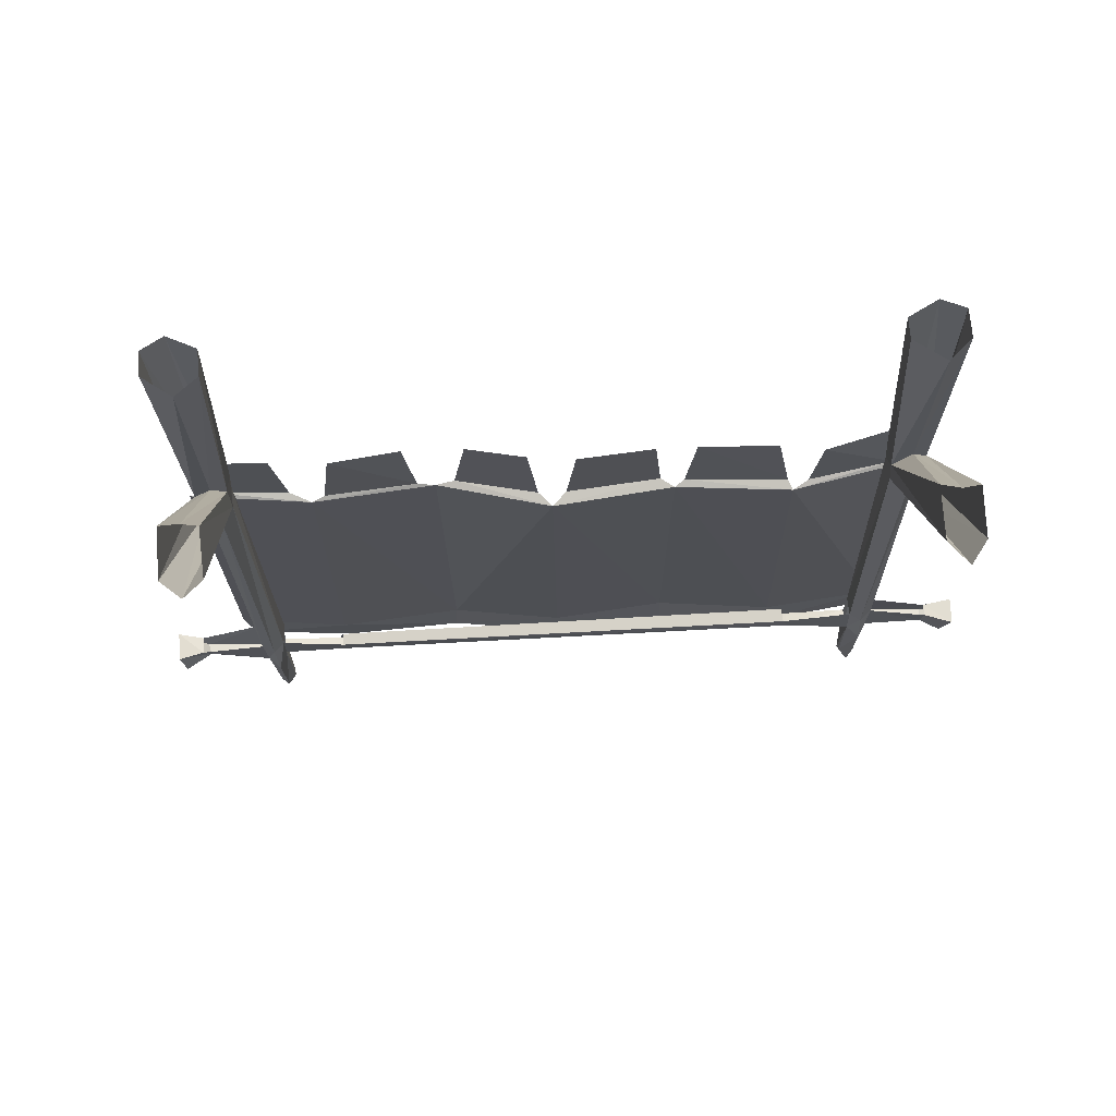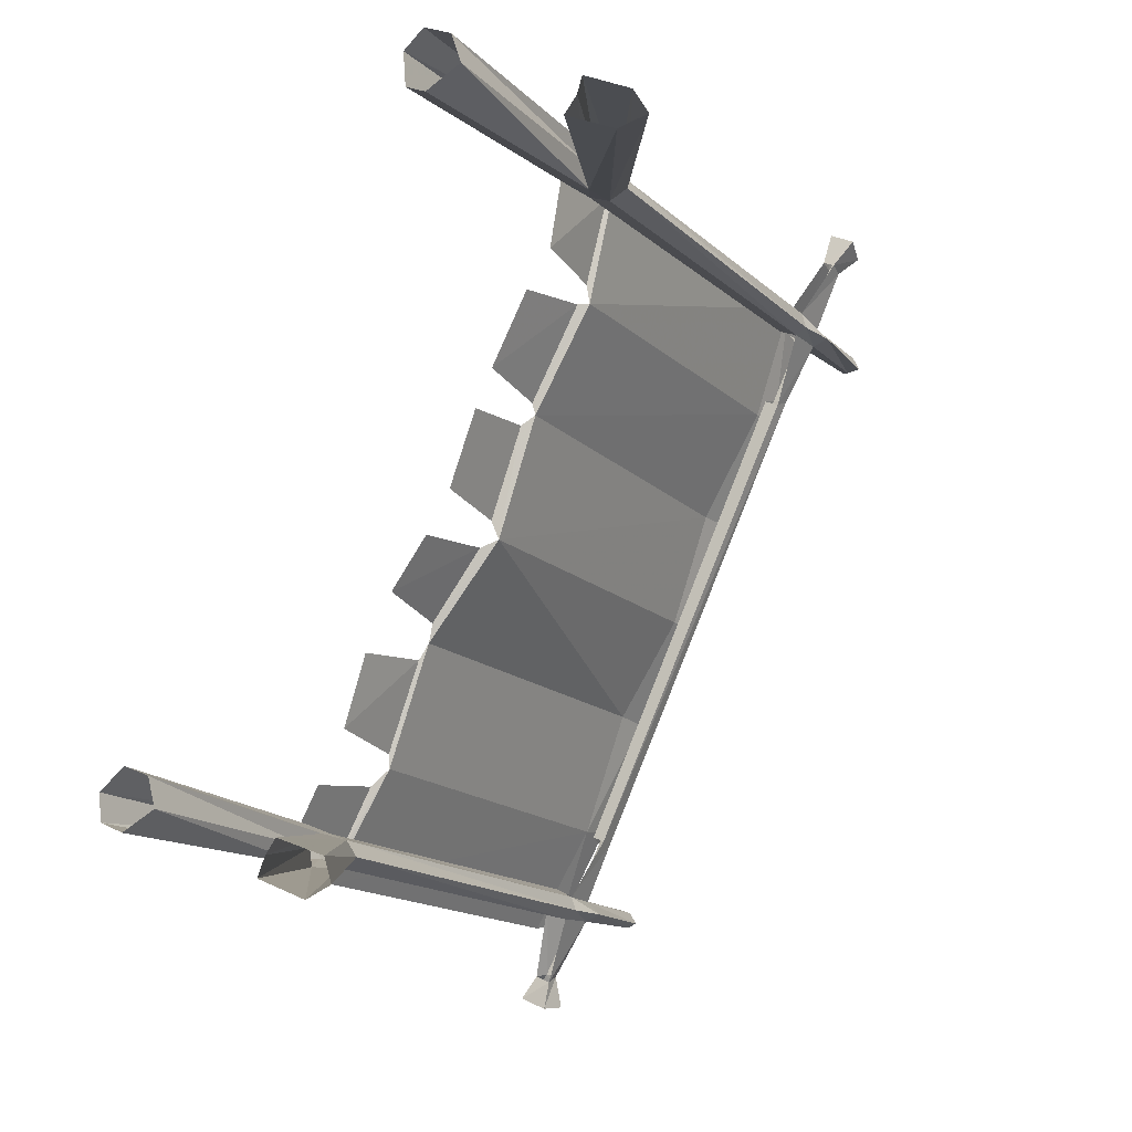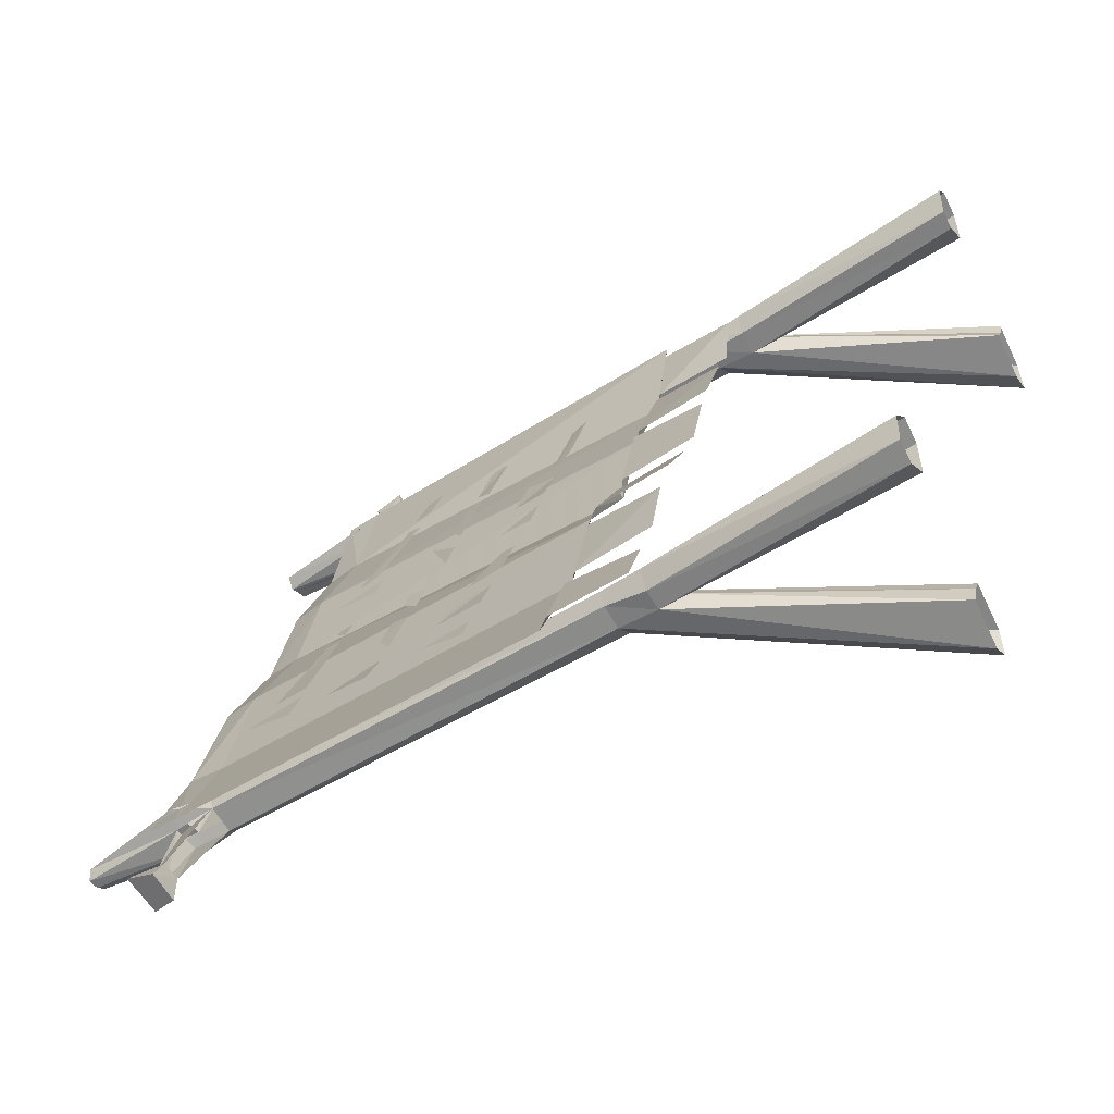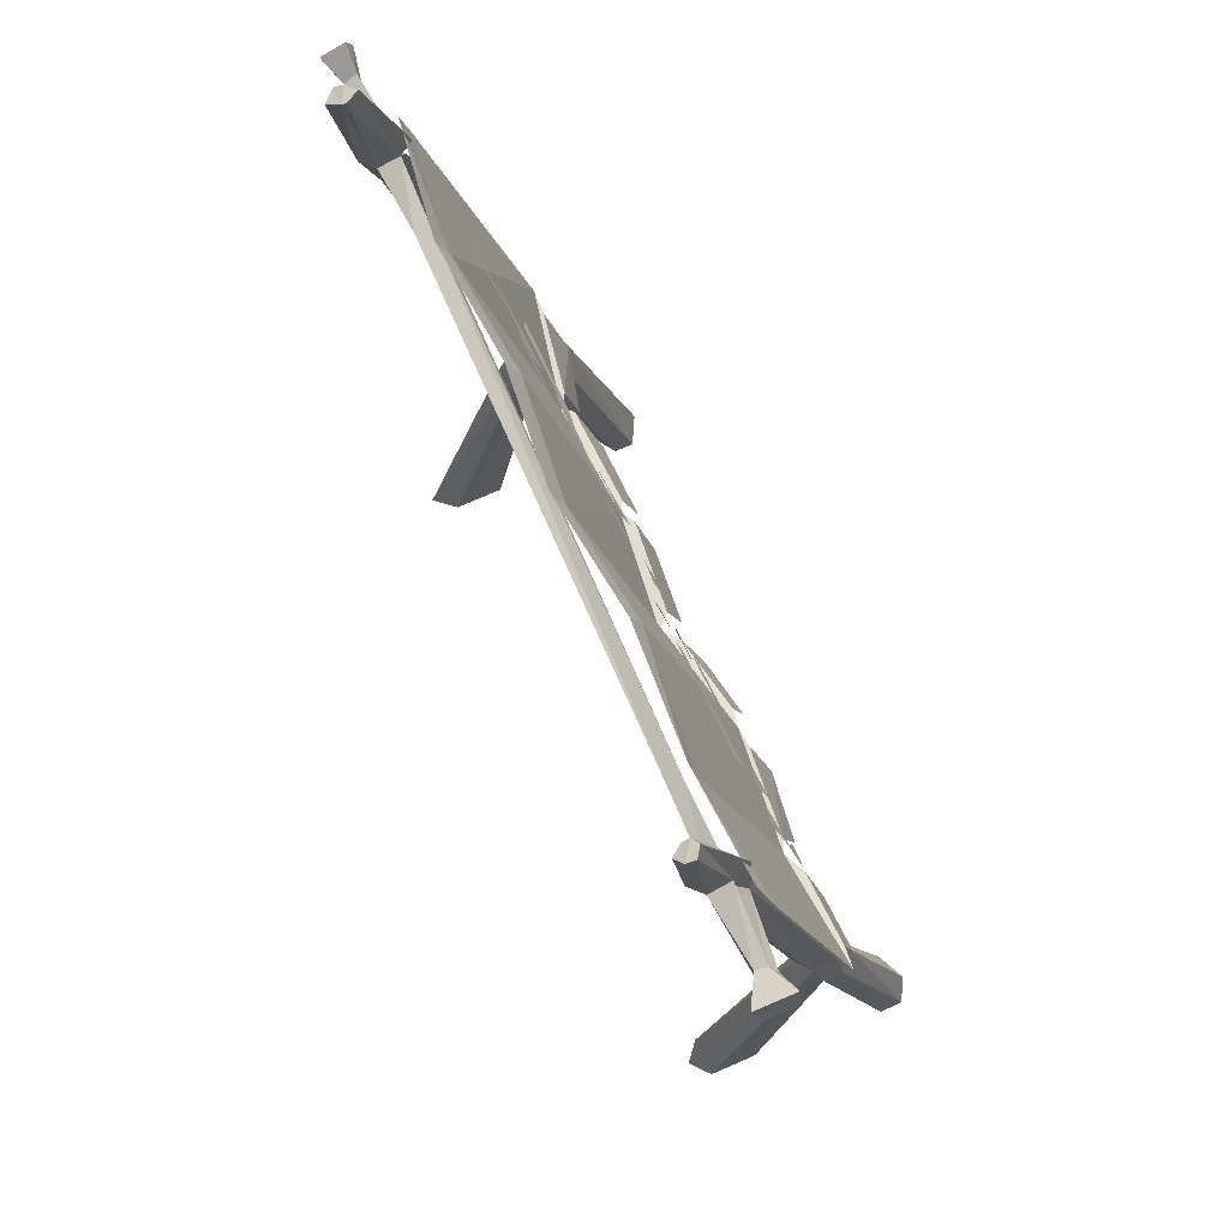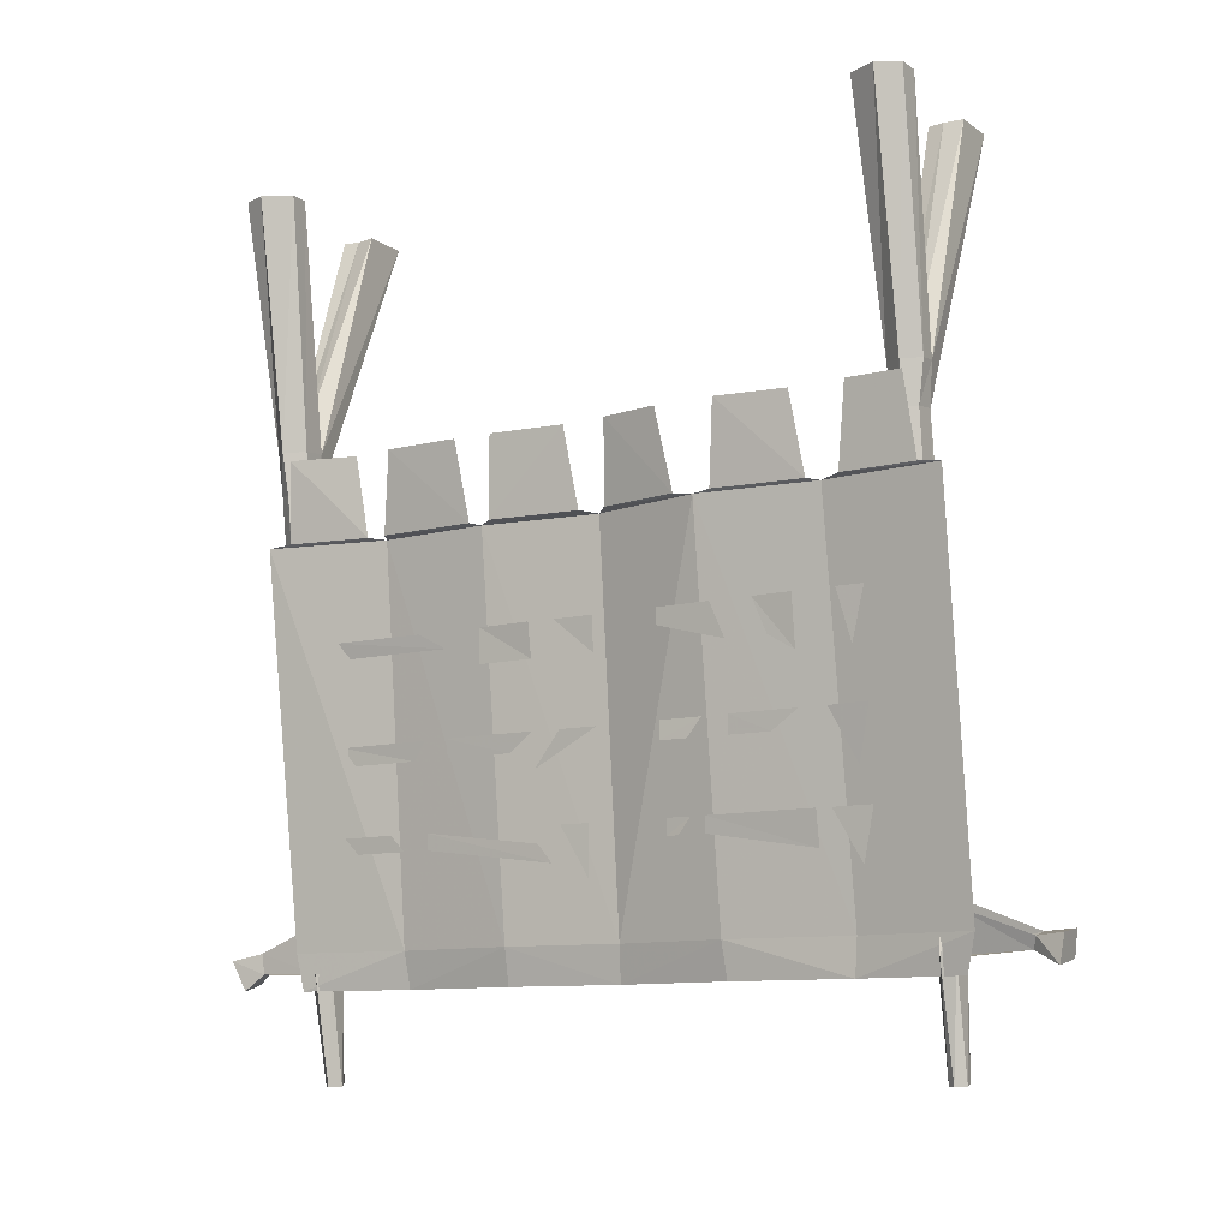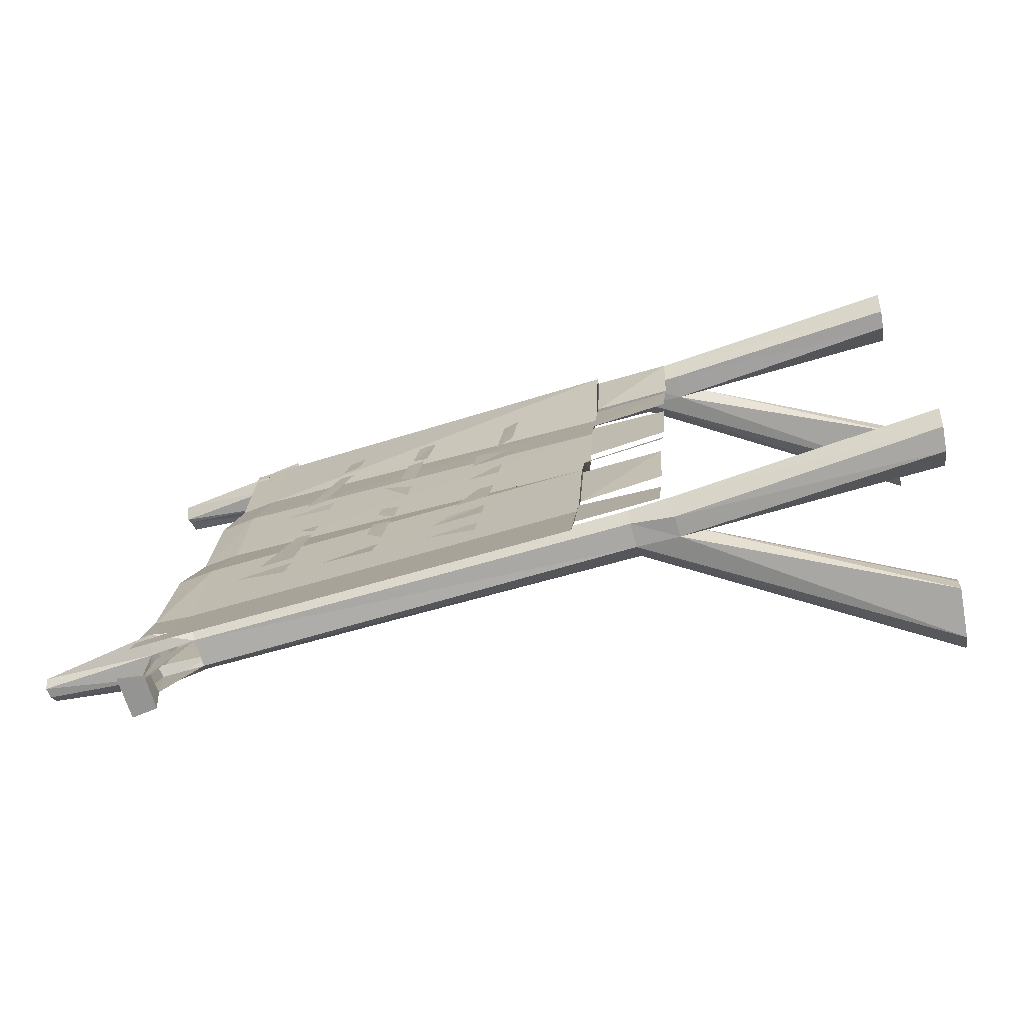
<metadata>
{"format":"obj","ext":"obj","renderer":"f3d","projection":"perspective","resolution":1024,"background":"white","views":[{"elev":78.0,"azim":-116.6,"up":"+Y"},{"elev":-11.8,"azim":-158.3,"up":"+Z"},{"elev":-44.9,"azim":117.7,"up":"+Z"},{"elev":-17.0,"azim":6.2,"up":"+Z"},{"elev":-10.1,"azim":97.8,"up":"+Y"},{"elev":-52.5,"azim":99.9,"up":"+Z"}]}
</metadata>
<code>
o object/scoreboard
v -77 -308 139
v -79 -308 132
v -84 -326 131
v -79 -326 136
v -90 -326 162
v -90 -318 164
v -98 -332 170
v -99 -320 175
v -85 -319 166
v -88 -322 180
v -85 -328 165
v -71 -329 138
v -71 -308 140
v -74 -308 129
v -77 -326 128
v -80 -375 128
v -86 -374 129
v -83 -375 135
v -71 -329 140
v -88 -335 174
v -46 -126 151
v -54 -125 148
v -70 -311 141
v -40 -127 147
v -37 -109 149
v -46 -108 153
v -52 -107 150
v -88 0 136
v -107 0 128
v -59 -124 140
v -51 -125 136
v -42 -126 139
v -66 -310 132
v -65 -311 137
v -79 -376 135
v -64 -329 137
v -74 -376 133
v -68 -329 131
v -78 -376 128
v -63 -326 102
v -57 -327 104
v 26 -326 -102
v 32 -328 -101
v -55 -320 102
v 31 -318 -99
v -61 -320 100
v 26 -318 -101
v -101 0 114
v -81 0 122
v -49 -107 135
v -113 0 118
v -86 0 129
v -50 -101 144
v -41 0 148
v -27 0 139
v -39 -108 139
v -37 0 160
v -26 0 164
v -18 0 156
v -19 0 142
v -3 -148 53
v 10 -148 14
v 13 -113 20
v 2 -113 52
v 7 -149 6
v -9 -149 57
v -25 -320 49
v -9 -320 0
v 38 -149 -35
v 36 -148 -27
v 15 -148 3
v 17 -320 -43
v -33 -149 102
v -28 -148 102
v -8 -148 62
v -51 -320 96
v -54 -336 94
v -29 -336 48
v -13 -336 0
v -45 -149 156
v -41 -148 146
v -32 -148 110
v -67 -320 146
v -68 -336 143
v 38 -113 -20
v 23 -113 2
v 14 -336 -45
v 55 -149 -86
v 35 -320 -96
v 81 -149 -132
v 60 -320 -140
v 33 -336 -95
v 55 -336 -137
v -30 -113 115
v -35 -113 145
v -5 -113 68
v -20 -113 99
v 42 -148 -42
v 55 -148 -80
v 58 -113 -74
v 49 -113 -44
v 78 -148 -123
v 63 -148 -93
v 69 -113 -96
v 80 -113 -118
v 27 0 -129
v 8 0 -136
v 62 -125 -117
v 64 -107 -116
v 31 0 -135
v 66 -101 -122
v 34 0 -143
v 68 -107 -129
v 15 0 -151
v 65 -125 -128
v 5 0 -146
v 57 -124 -124
v 36 -308 -133
v 38 -308 -127
v 70 -126 -114
v 71 -108 -112
v 89 0 -101
v 79 0 -105
v 76 0 -117
v 89 0 -125
v 76 -108 -126
v 74 -126 -124
v 51 -310 -132
v 41 -308 -137
v 38 -326 -137
v 31 -326 -134
v 37 -326 -128
v 79 -109 -117
v 76 -127 -118
v 52 -311 -127
v 53 -329 -127
v 47 -329 -133
v 40 -376 -131
v 39 -376 -136
v 53 -326 -162
v 58 -327 -161
v 52 -330 -176
v 68 -333 -170
v 61 -322 -162
v 45 -328 -134
v 46 -311 -123
v 44 -329 -126
v 37 -376 -129
v 35 -375 -137
v 31 -374 -135
v 34 -375 -130
v 98 0 -121
v 99 0 -110
v 54 -320 -165
v 56 -319 -177
v 68 -321 -172
v 49 -213 -75
v 52 -191 -74
v 44 -191 -58
v 45 -206 -64
v 65 -191 -102
v 60 -191 -91
v 60 -213 -97
v 36 -191 -41
v 25 -191 -19
v 24 -198 -19
v 37 -206 -47
v 10 -206 8
v 12 -191 8
v 4 -191 25
v -2 -206 35
v 0 -191 36
v -12 -191 58
v -13 -206 58
v -21 -198 74
v -25 -191 86
v -43 -191 125
v -42 -198 119
v 42 -243 -65
v 48 -235 -76
v 35 -235 -48
v 34 -243 -48
v 62 -235 -103
v 53 -235 -87
v 56 -258 -99
v 29 -235 -37
v 21 -235 -20
v 21 -243 -20
v 26 -243 -31
v -7 -250 34
v 7 -235 7
v 0 -235 23
v -11 -243 45
v -5 -235 35
v -23 -235 74
v -24 -243 73
v -33 -243 89
v -29 -235 84
v -48 -235 123
v -46 -243 117
v 46 -288 -83
v 48 -273 -82
v 26 -273 -38
v 25 -280 -38
v 58 -273 -104
v 50 -273 -88
v 54 -295 -100
v 23 -273 -32
v 18 -273 -22
v 17 -280 -22
v 20 -280 -27
v 0 -295 11
v 2 -273 11
v -3 -273 23
v -7 -288 27
v -9 -280 33
v -32 -273 83
v -33 -280 83
v -38 -280 94
v -40 -273 100
v -51 -273 122
v -49 -280 116
f 1 2 3
f 1 3 4
f 1 4 5
f 1 5 6
f 6 5 7
f 6 7 8
f 6 8 9
f 9 8 10
f 9 10 11
f 9 11 12
f 9 12 13
f 2 14 15
f 2 15 3
f 3 15 16
f 3 16 17
f 3 17 4
f 4 17 18
f 4 18 19
f 4 19 11
f 4 11 5
f 5 11 20
f 5 20 7
f 7 20 8
f 8 20 10
f 10 20 11
f 21 22 1
f 21 1 23
f 21 23 24
f 21 24 25
f 21 25 26
f 21 26 22
f 22 26 27
f 22 27 28
f 22 28 29
f 22 29 30
f 22 30 2
f 22 2 1
f 30 31 14
f 30 14 2
f 31 32 33
f 31 33 14
f 32 24 34
f 32 34 33
f 24 23 34
f 18 35 19
f 19 35 36
f 36 35 37
f 36 37 38
f 38 37 39
f 38 39 15
f 38 15 40
f 38 40 41
f 41 40 42
f 41 42 43
f 41 43 44
f 44 43 45
f 44 45 46
f 46 45 47
f 46 47 40
f 46 40 15
f 46 15 14
f 39 16 15
f 16 39 37
f 16 37 35
f 16 35 18
f 16 18 17
f 48 49 50
f 48 50 31
f 48 31 51
f 51 31 30
f 51 30 29
f 49 52 53
f 49 53 50
f 50 53 54
f 50 54 55
f 50 55 56
f 50 56 32
f 50 32 31
f 52 28 27
f 52 27 53
f 53 27 57
f 53 57 54
f 56 25 24
f 56 24 32
f 58 57 27
f 58 27 26
f 58 26 59
f 59 26 25
f 59 25 60
f 60 25 56
f 60 56 55
f 61 62 63
f 61 63 64
f 61 64 62
f 61 62 65
f 61 65 66
f 61 66 62
f 62 66 65
f 65 66 67
f 65 67 68
f 65 68 69
f 65 69 70
f 65 70 71
f 65 71 69
f 65 69 72
f 65 72 68
f 65 68 66
f 66 68 67
f 66 67 73
f 66 73 74
f 66 74 75
f 66 75 73
f 66 73 76
f 66 76 67
f 67 76 77
f 67 77 78
f 67 78 68
f 67 68 79
f 67 79 78
f 67 78 76
f 67 76 73
f 73 76 80
f 73 80 81
f 73 81 82
f 73 82 80
f 73 80 83
f 73 83 76
f 76 83 84
f 76 84 77
f 76 77 83
f 76 83 80
f 64 63 62
f 85 86 71
f 85 71 70
f 85 70 86
f 86 70 71
f 71 70 69
f 72 68 79
f 72 79 87
f 72 87 68
f 68 87 79
f 78 79 68
f 69 68 72
f 69 72 88
f 69 88 89
f 69 89 72
f 72 89 88
f 88 89 90
f 88 90 91
f 88 91 89
f 89 91 90
f 91 89 92
f 91 92 93
f 91 93 89
f 89 93 92
f 89 92 72
f 89 72 87
f 89 87 92
f 92 87 72
f 81 82 94
f 81 94 95
f 81 95 82
f 82 95 94
f 80 82 81
f 75 74 73
f 74 75 96
f 74 96 97
f 74 97 75
f 75 97 96
f 78 77 76
f 83 77 84
f 98 99 100
f 98 100 101
f 98 101 99
f 98 99 88
f 98 88 69
f 98 69 99
f 99 69 88
f 101 100 99
f 102 103 88
f 102 88 90
f 102 90 103
f 102 103 104
f 102 104 105
f 102 105 103
f 103 105 104
f 90 88 103
f 106 107 108
f 106 108 109
f 106 109 110
f 110 109 111
f 110 111 112
f 112 111 113
f 112 113 114
f 114 113 115
f 114 115 116
f 116 115 117
f 116 117 107
f 107 117 108
f 108 117 118
f 108 118 119
f 108 119 120
f 108 120 121
f 108 121 109
f 109 121 122
f 109 122 123
f 109 123 111
f 111 123 124
f 111 124 113
f 113 124 125
f 113 125 126
f 113 126 127
f 113 127 115
f 115 127 128
f 115 128 129
f 115 129 117
f 117 129 118
f 118 129 130
f 118 130 131
f 118 131 119
f 119 131 132
f 119 132 42
f 119 42 47
f 47 42 40
f 126 133 134
f 126 134 127
f 127 134 135
f 127 135 128
f 128 135 136
f 128 136 137
f 137 136 138
f 137 138 139
f 137 139 130
f 137 130 140
f 137 140 141
f 141 140 142
f 141 142 143
f 141 143 144
f 141 144 128
f 141 128 145
f 133 121 120
f 133 120 134
f 134 120 146
f 134 146 135
f 135 146 147
f 135 147 136
f 136 147 148
f 136 148 138
f 138 148 149
f 138 149 139
f 139 149 130
f 130 149 131
f 131 149 150
f 131 150 132
f 132 150 151
f 132 151 147
f 132 147 43
f 132 43 42
f 120 119 146
f 125 152 126
f 126 152 133
f 133 152 153
f 133 153 121
f 121 153 122
f 151 148 147
f 148 151 149
f 149 151 150
f 130 129 154
f 130 154 140
f 140 154 155
f 140 155 142
f 142 155 156
f 142 156 143
f 143 156 144
f 144 156 154
f 154 156 155
f 157 158 159
f 157 159 160
f 161 162 163
f 164 165 166
f 164 166 167
f 168 169 170
f 171 172 173
f 171 173 174
f 175 176 177
f 175 177 178
f 179 180 181
f 179 181 182
f 183 184 185
f 186 187 188
f 186 188 189
f 190 191 192
f 193 194 195
f 193 195 196
f 197 198 199
f 197 199 200
f 201 202 203
f 201 203 204
f 205 206 207
f 208 209 210
f 208 210 211
f 212 213 214
f 215 216 217
f 215 217 218
f 219 220 221
f 219 221 222

</code>
